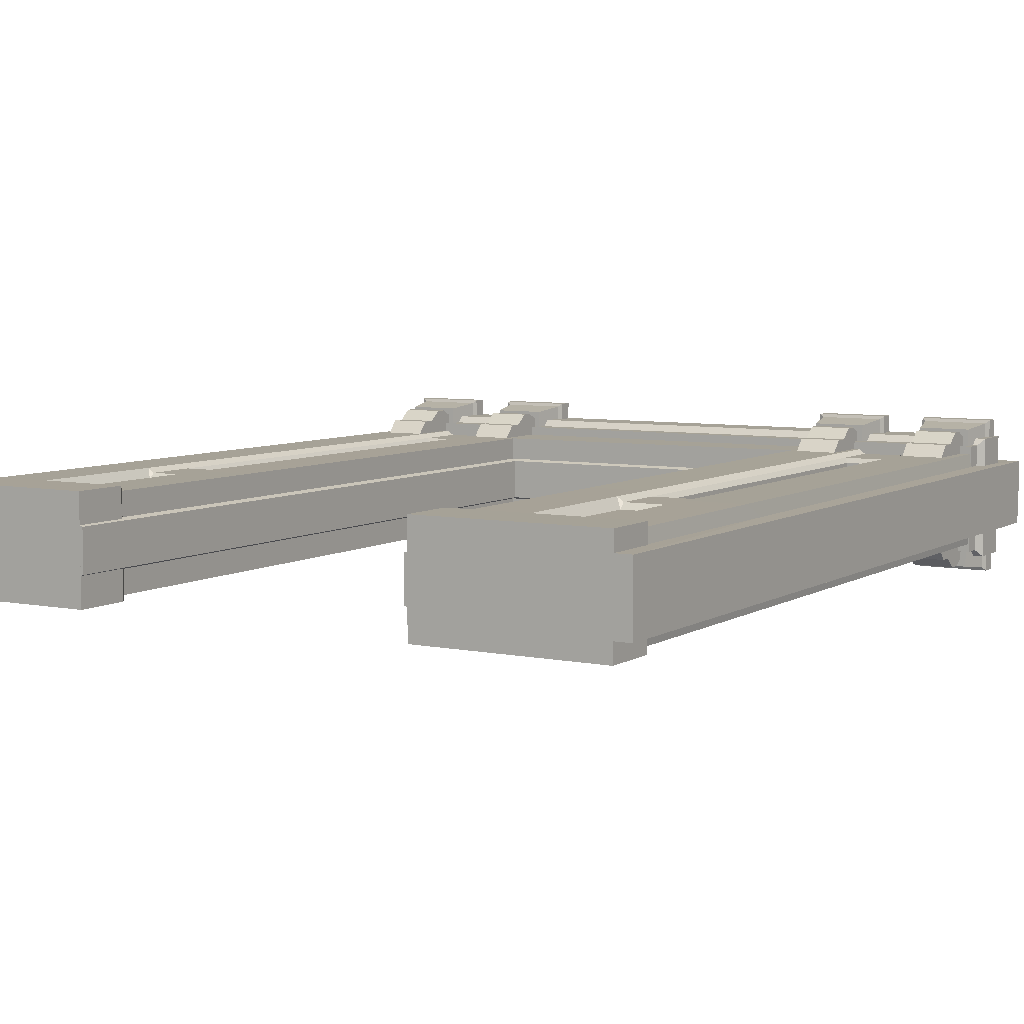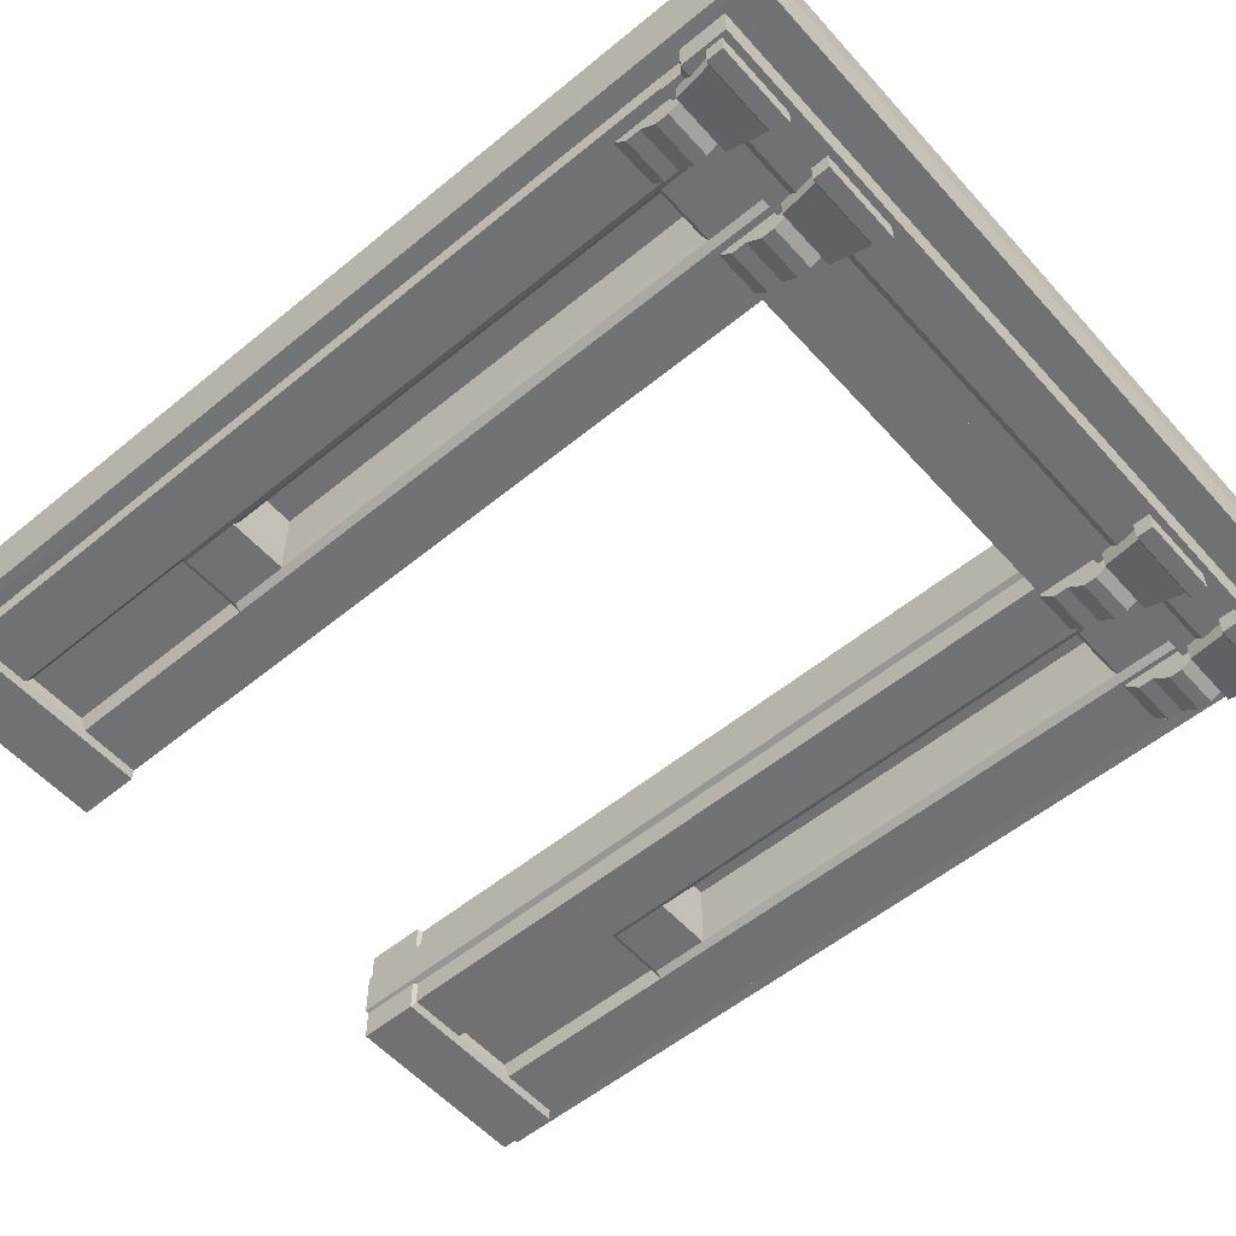
<metadata>
{"format":"obj","ext":"obj","renderer":"f3d","projection":"perspective","resolution":1024,"background":"white","views":[{"elev":6.5,"azim":30.8,"up":"+Z"},{"elev":-55.3,"azim":130.9,"up":"+Z"}]}
</metadata>
<code>
v 0 0 -11.25
v 0 300.6 0
v 0 0 0
v 250 300 -11.25
v 250 0 -11.25
v 250 0 0
v 250 300.6 0
v 0 300 -11.25
v 6.335 4.8e-05 -11.25
v 243.7 -6.1e-05 -11.25
v 6.335 267.5 -11.04
v 243.7 267.5 -11.46
v 181.1 -6.2e-05 0
v 68.94 4.8e-05 0
v 68.94 246.7 0
v 181.1 246.7 0
v 183 248.4 -16
v 67.02 248.4 -15.52
v 67.02 4.8e-05 -15.76
v 183 -6.2e-05 -15.76
v 6.941 267 -15.52
v 243.1 267 -16
v 6.941 4.8e-05 -15.76
v 243.1 -6.1e-05 -15.76
v 68.94 4.8e-05 -7.095
v 68.94 246.7 -6.988
v 181.1 246.7 -7.201
v 181.1 -6.2e-05 -7.095
v 183 -6.2e-05 -7.804
v 183 248.4 -7.921
v 67.02 248.4 -7.687
v 67.02 4.8e-05 -7.804
v 0 0 11.25
v 250 300 11.25
v 250 0 11.25
v 0 300 11.25
v 6.335 4.8e-05 11.25
v 243.7 -6.1e-05 11.25
v 6.335 267.5 11.04
v 243.7 267.5 11.46
v 183 248.4 16
v 67.02 248.4 15.52
v 67.02 4.8e-05 15.76
v 183 -6.2e-05 15.76
v 6.941 267 15.52
v 243.1 267 16
v 6.941 4.8e-05 15.76
v 243.1 -6.1e-05 15.76
v 68.94 4.8e-05 7.095
v 68.94 246.7 6.988
v 181.1 246.7 7.201
v 181.1 -6.2e-05 7.095
v 183 -6.2e-05 7.804
v 183 248.4 7.921
v 67.02 248.4 7.687
v 67.02 4.8e-05 7.804
v 243.7 -6e-06 0
v 6.335 4e-06 0
v 48.29 4.8e-05 15.76
v 48.29 267 15.6
v 201.7 267 15.92
v 201.7 -6.2e-05 15.76
v 201.7 -6.2e-05 -15.76
v 201.7 267 -15.92
v 48.29 267 -15.6
v 48.29 4.8e-05 -15.76
v 224 267 -15.96
v 224 -6.1e-05 -15.76
v 224 -6.1e-05 15.76
v 224 267 15.96
v 26 267 15.56
v 26 4.8e-05 15.76
v 26 4.8e-05 -15.76
v 26 267 -15.56
v 201.7 248.4 15.91
v 224 248.4 15.94
v 48.29 248.4 15.61
v 26 248.4 15.57
v 201.7 248.4 -15.91
v 224 248.4 -15.94
v 48.29 248.4 -15.61
v 26 248.4 -15.57
v 6.335 90.43 -11.18
v 68.94 89.79 -7.056
v 68.94 89.79 0
v 67.02 90.43 7.761
v 183 90.43 -7.847
v 181.1 89.79 7.133
v 243.7 90.43 11.32
v 203.8 267.5 -11.39
v 222.4 267.5 -11.42
v 46.33 267.5 -11.11
v 27.62 267.5 -11.08
v 222.4 267.5 11.42
v 203.8 267.5 11.39
v 46.33 267.5 11.11
v 27.62 267.5 11.08
v 28.07 267 -14.01
v 28.07 248.4 -14.03
v 28.07 99.37 -14.12
v 28.07 4.8e-05 -12.21
v 28.07 4.8e-05 12.21
v 28.07 99.37 14.12
v 28.07 248.4 14.03
v 28.07 267 14.01
v 46.33 267 -14.04
v 46.33 248.4 -14.05
v 46.33 99.37 -14.13
v 46.33 4.8e-05 -12.21
v 46.33 4.8e-05 12.21
v 46.33 99.37 14.13
v 46.33 248.4 14.05
v 46.33 267 14.04
v 203.8 267 14.34
v 203.8 248.4 14.33
v 203.8 99.37 14.24
v 203.8 -6.2e-05 12.21
v 203.8 -6.2e-05 -12.21
v 203.8 99.37 -14.24
v 203.8 248.4 -14.33
v 203.8 267 -14.34
v 222.1 267 -14.36
v 222.1 248.4 -14.35
v 222.1 99.37 -14.25
v 222.1 -6.1e-05 -12.21
v 222.1 -6.1e-05 12.21
v 222.1 99.37 14.25
v 222.1 248.4 14.35
v 222.1 267 14.36
v 205 100.6 -12.55
v 205 247.2 -12.63
v 220.9 247.2 -12.65
v 220.9 100.6 -12.55
v 205 247.2 12.63
v 205 100.6 12.55
v 220.9 100.6 12.55
v 220.9 247.2 12.65
v 45.13 247.2 -12.35
v 45.13 100.6 -12.43
v 29.29 100.6 -12.42
v 29.29 247.2 -12.33
v 45.13 100.6 12.43
v 45.13 247.2 12.35
v 29.29 247.2 12.33
v 29.29 100.6 12.42
v 222.1 79.5 -12.26
v 203.8 79.5 -12.25
v 203.8 79.5 12.25
v 222.1 79.5 12.26
v 28.07 79.5 12.17
v 46.33 79.5 12.17
v 46.33 79.5 -12.17
v 28.07 79.5 -12.17
v 222.1 81.49 14.24
v 203.8 81.49 14.23
v 183 90.43 7.847
v 181.1 89.79 0
v 181.1 89.79 -7.133
v 203.8 81.49 -14.23
v 222.1 81.49 -14.24
v 243.7 90.43 -11.32
v 28.07 81.49 -14.14
v 46.33 81.49 -14.14
v 67.02 90.43 -7.761
v 68.94 89.79 7.056
v 46.33 81.49 14.14
v 28.07 81.49 14.14
v 6.335 90.43 11.18
v 48.27 269.4 24.41
v 66.39 269.4 24.41
v 44.73 286.6 27.02
v 69.92 286.6 27.02
v 44.73 286.6 15.07
v 69.92 286.6 15.07
v 48.27 269.4 15.07
v 66.39 269.4 15.07
v 44.73 281.5 27.02
v 69.92 281.5 27.02
v 69.92 281.5 15.07
v 44.73 281.5 15.07
v 46.2 281 25.94
v 68.46 281 25.94
v 68.46 281 15.07
v 46.2 281 15.07
v 50.18 269.4 21.71
v 64.48 269.4 21.71
v 50.18 269.4 15.52
v 64.48 269.4 15.52
v 64.48 265.3 23.79
v 50.18 265.3 23.79
v 64.48 261.4 23.79
v 50.18 261.4 23.79
v 64.48 256.6 20.11
v 50.18 256.6 20.11
v 50.18 247.8 15.52
v 64.48 247.8 15.52
v 64.48 252.1 20.11
v 50.18 252.1 20.11
v 8.399 269.4 24.41
v 26.51 269.4 24.41
v 4.861 286.6 27.02
v 30.05 286.6 27.02
v 4.861 286.6 15.07
v 30.05 286.6 15.07
v 8.399 269.4 15.07
v 26.51 269.4 15.07
v 4.861 281.5 27.02
v 30.05 281.5 27.02
v 30.05 281.5 15.07
v 4.861 281.5 15.07
v 6.323 281 25.94
v 28.59 281 25.94
v 28.59 281 15.07
v 6.323 281 15.07
v 10.31 269.4 21.71
v 24.61 269.4 21.71
v 10.31 269.4 15.52
v 24.61 269.4 15.52
v 24.61 265.3 23.79
v 10.31 265.3 23.79
v 24.61 261.4 23.79
v 10.31 261.4 23.79
v 24.61 256.6 20.11
v 10.31 256.6 20.11
v 10.31 247.8 15.52
v 24.61 247.8 15.52
v 24.61 252.1 20.11
v 10.31 252.1 20.11
v 6.335 266.8 18.63
v 243.6 266.8 18.63
v 3.908 288.6 20.97
v 246 288.6 20.97
v 6.335 272.7 18.63
v 243.6 272.7 18.63
v 246 274.6 20.97
v 3.908 274.6 20.97
v 183.5 269.4 24.41
v 201.6 269.4 24.41
v 180 286.6 27.02
v 205.2 286.6 27.02
v 180 286.6 15.07
v 205.2 286.6 15.07
v 183.5 269.4 15.07
v 201.6 269.4 15.07
v 180 281.5 27.02
v 205.2 281.5 27.02
v 205.2 281.5 15.07
v 180 281.5 15.07
v 181.5 281 25.94
v 203.7 281 25.94
v 203.7 281 15.07
v 181.5 281 15.07
v 185.4 269.4 21.71
v 199.7 269.4 21.71
v 185.4 269.4 15.52
v 199.7 269.4 15.52
v 199.7 265.3 23.79
v 185.4 265.3 23.79
v 199.7 261.4 23.79
v 185.4 261.4 23.79
v 199.7 256.6 20.11
v 185.4 256.6 20.11
v 185.4 247.8 15.52
v 199.7 247.8 15.52
v 199.7 252.1 20.11
v 185.4 252.1 20.11
v 223.4 269.4 24.41
v 241.5 269.4 24.41
v 219.9 286.6 27.02
v 245.1 286.6 27.02
v 219.9 286.6 15.07
v 245.1 286.6 15.07
v 223.4 269.4 15.07
v 241.5 269.4 15.07
v 219.9 281.5 27.02
v 245.1 281.5 27.02
v 245.1 281.5 15.07
v 219.9 281.5 15.07
v 221.3 281 25.94
v 243.6 281 25.94
v 243.6 281 15.07
v 221.3 281 15.07
v 225.3 269.4 21.71
v 239.6 269.4 21.71
v 225.3 269.4 15.52
v 239.6 269.4 15.52
v 239.6 265.3 23.79
v 225.3 265.3 23.79
v 239.6 261.4 23.79
v 225.3 261.4 23.79
v 239.6 256.6 20.11
v 225.3 256.6 20.11
v 225.3 247.8 15.52
v 239.6 247.8 15.52
v 239.6 252.1 20.11
v 225.3 252.1 20.11
v 48.27 269.4 -24.41
v 66.39 269.4 -24.41
v 44.73 286.6 -27.02
v 69.92 286.6 -27.02
v 44.73 286.6 -15.07
v 69.92 286.6 -15.07
v 48.27 269.4 -15.07
v 66.39 269.4 -15.07
v 44.73 281.5 -27.02
v 69.92 281.5 -27.02
v 69.92 281.5 -15.07
v 44.73 281.5 -15.07
v 46.2 281 -25.94
v 68.46 281 -25.94
v 68.46 281 -15.07
v 46.2 281 -15.07
v 50.18 269.4 -21.71
v 64.48 269.4 -21.71
v 50.18 269.4 -15.52
v 64.48 269.4 -15.52
v 64.48 265.3 -23.79
v 50.18 265.3 -23.79
v 64.48 261.4 -23.79
v 50.18 261.4 -23.79
v 64.48 256.6 -20.11
v 50.18 256.6 -20.11
v 50.18 247.8 -15.52
v 64.48 247.8 -15.52
v 64.48 252.1 -20.11
v 50.18 252.1 -20.11
v 8.399 269.4 -24.41
v 26.51 269.4 -24.41
v 4.861 286.6 -27.02
v 30.05 286.6 -27.02
v 4.861 286.6 -15.07
v 30.05 286.6 -15.07
v 8.399 269.4 -15.07
v 26.51 269.4 -15.07
v 4.861 281.5 -27.02
v 30.05 281.5 -27.02
v 30.05 281.5 -15.07
v 4.861 281.5 -15.07
v 6.323 281 -25.94
v 28.59 281 -25.94
v 28.59 281 -15.07
v 6.323 281 -15.07
v 10.31 269.4 -21.71
v 24.61 269.4 -21.71
v 10.31 269.4 -15.52
v 24.61 269.4 -15.52
v 24.61 265.3 -23.79
v 10.31 265.3 -23.79
v 24.61 261.4 -23.79
v 10.31 261.4 -23.79
v 24.61 256.6 -20.11
v 10.31 256.6 -20.11
v 10.31 247.8 -15.52
v 24.61 247.8 -15.52
v 24.61 252.1 -20.11
v 10.31 252.1 -20.11
v 6.335 266.8 -18.63
v 243.6 266.8 -18.63
v 3.908 288.6 -20.97
v 246 288.6 -20.97
v 6.335 272.7 -18.63
v 243.6 272.7 -18.63
v 246 274.6 -20.97
v 3.908 274.6 -20.97
v 183.5 269.4 -24.41
v 201.6 269.4 -24.41
v 180 286.6 -27.02
v 205.2 286.6 -27.02
v 180 286.6 -15.07
v 205.2 286.6 -15.07
v 183.5 269.4 -15.07
v 201.6 269.4 -15.07
v 180 281.5 -27.02
v 205.2 281.5 -27.02
v 205.2 281.5 -15.07
v 180 281.5 -15.07
v 181.5 281 -25.94
v 203.7 281 -25.94
v 203.7 281 -15.07
v 181.5 281 -15.07
v 185.4 269.4 -21.71
v 199.7 269.4 -21.71
v 185.4 269.4 -15.52
v 199.7 269.4 -15.52
v 199.7 265.3 -23.79
v 185.4 265.3 -23.79
v 199.7 261.4 -23.79
v 185.4 261.4 -23.79
v 199.7 256.6 -20.11
v 185.4 256.6 -20.11
v 185.4 247.8 -15.52
v 199.7 247.8 -15.52
v 199.7 252.1 -20.11
v 185.4 252.1 -20.11
v 223.4 269.4 -24.41
v 241.5 269.4 -24.41
v 219.9 286.6 -27.02
v 245.1 286.6 -27.02
v 219.9 286.6 -15.07
v 245.1 286.6 -15.07
v 223.4 269.4 -15.07
v 241.5 269.4 -15.07
v 219.9 281.5 -27.02
v 245.1 281.5 -27.02
v 245.1 281.5 -15.07
v 219.9 281.5 -15.07
v 221.3 281 -25.94
v 243.6 281 -25.94
v 243.6 281 -15.07
v 221.3 281 -15.07
v 225.3 269.4 -21.71
v 239.6 269.4 -21.71
v 225.3 269.4 -15.52
v 239.6 269.4 -15.52
v 239.6 265.3 -23.79
v 225.3 265.3 -23.79
v 239.6 261.4 -23.79
v 225.3 261.4 -23.79
v 239.6 256.6 -20.11
v 225.3 256.6 -20.11
v 225.3 247.8 -15.52
v 239.6 247.8 -15.52
v 239.6 252.1 -20.11
v 225.3 252.1 -20.11
v 5.604 -4e-06 17.53
v 67.88 -4e-06 17.46
v 5.604 18.67 17.53
v 67.88 18.67 17.46
v 5.604 18.67 -17.54
v 67.88 18.67 -17.47
v 5.604 -4e-06 -17.54
v 67.88 -4e-06 -17.47
v 66.94 20.14 15.67
v 66.94 20.14 -15.68
v 6.941 20.14 -15.75
v 6.941 20.14 15.74
v 244.4 -4e-06 17.53
v 182.1 -4e-06 17.46
v 244.4 18.67 17.53
v 182.1 18.67 17.46
v 244.4 18.67 -17.54
v 182.1 18.67 -17.47
v 244.4 -4e-06 -17.54
v 182.1 -4e-06 -17.47
v 183.1 20.14 15.67
v 183.1 20.14 -15.68
v 243.1 20.14 -15.75
v 243.1 20.14 15.74
v 26 81.49 -15.7
v 26 99.37 -15.69
v 6.941 81.49 -15.68
v 6.941 99.37 -15.68
v 48.29 81.49 15.71
v 48.29 99.37 15.7
v 67.02 81.49 15.68
v 67.02 99.37 15.67
v 26 81.49 15.7
v 26 99.37 15.69
v 6.941 81.49 15.68
v 6.941 99.37 15.68
v 201.7 81.49 -15.81
v 201.7 99.37 -15.82
v 183 99.37 -15.85
v 183 81.49 -15.84
v 243.1 81.49 -15.84
v 243.1 99.37 -15.84
v 224 81.49 -15.82
v 224 99.37 -15.83
v 183 81.49 15.84
v 183 99.37 15.85
v 201.7 81.49 15.81
v 201.7 99.37 15.82
v 224 81.49 15.82
v 224 99.37 15.83
v 243.1 99.37 15.84
v 243.1 81.49 15.84
v 48.29 81.49 -15.71
v 48.29 99.37 -15.7
v 67.02 99.37 -15.67
v 67.02 81.49 -15.68
f 8 1 3 2
f 4 8 2 7
f 12 91 4
f 6 5 4 7
f 161 5 10
f 11 83 1 8
f 5 6 57 10
f 26 31 30 27
f 164 84 25 32
f 87 158 27 30
f 98 99 82 74
f 32 25 14
f 13 29 10 57
f 67 91 12 22
f 101 9 73
f 161 466 22 12
f 25 84 85 14
f 15 26 27 16
f 158 157 16 27
f 31 18 17 30
f 29 118 125 10
f 13 28 29
f 36 2 3 33
f 7 2 36 34
f 96 36 97
f 6 7 34 35
f 40 89 35 34
f 168 33 37
f 35 38 57 6
f 50 51 54 55
f 165 86 56 49
f 88 156 54 51
f 56 14 49
f 114 115 128 129
f 53 13 57 38
f 71 97 39 45
f 37 102 72
f 14 85 165 49
f 15 16 51 50
f 157 88 51 16
f 156 470 41 54
f 55 54 41 42
f 56 86 455 43
f 117 53 38 126
f 13 53 52
f 37 33 3 58
f 9 58 3 1
f 43 59 56
f 61 60 42 41
f 41 75 61
f 44 53 62
f 20 63 29
f 17 79 462 463
f 65 64 17 18
f 18 81 65
f 19 32 66
f 466 468 80 22
f 10 68 24
f 69 38 48
f 76 46 70
f 37 72 47
f 73 9 23
f 21 74 82
f 470 472 75 41
f 474 475 46 76
f 60 77 42
f 71 78 104 105
f 45 78 71
f 64 79 17
f 122 123 120 121
f 22 80 67
f 153 449 162
f 9 83 451 23
f 11 21 452 83
f 21 82 450 452
f 99 100 450 82
f 479 478 81 18
f 18 31 164 479
f 31 26 84 164
f 26 15 85 84
f 50 165 85 15
f 55 86 165 50
f 42 456 86 55
f 42 77 454 456
f 103 104 78 458
f 78 45 460 458
f 45 39 168 460
f 146 147 159 160
f 29 87 464 20
f 158 87 29 28
f 157 158 28 13
f 52 88 157 13
f 156 88 52 53
f 148 149 154 155
f 38 89 476 48
f 90 64 65 92
f 121 90 91 122
f 93 98 74
f 11 93 74 21
f 40 94 70 46
f 129 94 95 114
f 61 95 96 60
f 105 97 71
f 98 93 92 106
f 106 107 99 98
f 152 153 162 163
f 109 32 9 101
f 58 9 32 14
f 37 58 14 56
f 56 110 102 37
f 150 151 166 167
f 105 104 112 113
f 113 96 97 105
f 106 92 65
f 81 107 106 65
f 66 32 109
f 56 59 110
f 77 112 111 454
f 113 112 77 60
f 96 113 60
f 114 95 61
f 75 115 114 61
f 62 53 117
f 29 63 118
f 79 120 119 462
f 121 120 79 64
f 90 121 64
f 122 91 67
f 67 80 123 122
f 124 123 80 468
f 10 125 68
f 126 38 69
f 149 473 154
f 128 127 474 76
f 129 128 76 70
f 94 129 70
f 119 120 131 130
f 120 123 132 131
f 123 124 133 132
f 124 119 130 133
f 115 116 135 134
f 116 127 136 135
f 127 128 137 136
f 128 115 134 137
f 107 108 139 138
f 108 100 140 139
f 100 99 141 140
f 99 107 138 141
f 111 112 143 142
f 112 104 144 143
f 104 103 145 144
f 103 111 142 145
f 131 132 137 134
f 132 133 136 137
f 133 130 135 136
f 130 131 134 135
f 139 140 145 142
f 140 141 144 145
f 141 138 143 144
f 138 139 142 143
f 24 68 467 465
f 125 146 467 68
f 118 147 146 125
f 464 461 63 20
f 62 471 469 44
f 117 148 471 62
f 126 149 148 117
f 69 473 149 126
f 48 476 473 69
f 457 459 47 72
f 102 150 457 72
f 110 151 150 102
f 455 453 59 43
f 66 477 480 19
f 109 152 477 66
f 101 153 152 109
f 73 449 153 101
f 451 449 73 23
f 154 473 474 127
f 155 154 127 116
f 160 159 119 124
f 162 449 450 100
f 163 162 100 108
f 167 166 111 103
f 95 34 36 96
f 97 36 39
f 40 34 94
f 94 34 95
f 4 90 92 8
f 4 91 90
f 8 93 11
f 8 92 93
f 1 83 9
f 12 4 5 161
f 35 89 38
f 39 36 33 168
f 177 178 172 171
f 171 172 174 173
f 175 176 170 169
f 178 179 174 172
f 180 177 171 173
f 181 182 178 177
f 182 183 179 178
f 184 181 177 180
f 169 170 182 181
f 170 176 183 182
f 175 169 181 184
f 195 196 197 198
f 188 186 189
f 186 185 190 189
f 185 187 190
f 188 189 191
f 189 190 192 191
f 190 187 192
f 188 191 193
f 191 192 194 193
f 192 187 194
f 188 193 197 196
f 193 194 198 197
f 194 187 195 198
f 207 208 202 201
f 201 202 204 203
f 205 206 200 199
f 208 209 204 202
f 210 207 201 203
f 211 212 208 207
f 212 213 209 208
f 214 211 207 210
f 199 200 212 211
f 200 206 213 212
f 205 199 211 214
f 225 226 227 228
f 218 216 219
f 216 215 220 219
f 215 217 220
f 218 219 221
f 219 220 222 221
f 220 217 222
f 218 221 223
f 221 222 224 223
f 222 217 224
f 218 223 227 226
f 223 224 228 227
f 224 217 225 228
f 233 234 235 236
f 358 230 229 357
f 361 233 236 364
f 229 230 234 233
f 357 229 233 361
f 236 235 232 231
f 364 236 231 359
f 245 246 240 239
f 239 240 242 241
f 243 244 238 237
f 246 247 242 240
f 248 245 239 241
f 249 250 246 245
f 250 251 247 246
f 252 249 245 248
f 237 238 250 249
f 238 244 251 250
f 243 237 249 252
f 263 264 265 266
f 256 254 257
f 254 253 258 257
f 253 255 258
f 256 257 259
f 257 258 260 259
f 258 255 260
f 256 259 261
f 259 260 262 261
f 260 255 262
f 256 261 265 264
f 261 262 266 265
f 262 255 263 266
f 275 276 270 269
f 269 270 272 271
f 273 274 268 267
f 276 277 272 270
f 278 275 269 271
f 279 280 276 275
f 280 281 277 276
f 282 279 275 278
f 267 268 280 279
f 268 274 281 280
f 273 267 279 282
f 293 294 295 296
f 286 284 287
f 284 283 288 287
f 283 285 288
f 286 287 289
f 287 288 290 289
f 288 285 290
f 286 289 291
f 289 290 292 291
f 290 285 292
f 286 291 295 294
f 291 292 296 295
f 292 285 293 296
f 305 299 300 306
f 299 301 302 300
f 303 297 298 304
f 306 300 302 307
f 308 301 299 305
f 309 305 306 310
f 310 306 307 311
f 312 308 305 309
f 297 309 310 298
f 298 310 311 304
f 303 312 309 297
f 323 326 325 324
f 316 317 314
f 314 317 318 313
f 313 318 315
f 316 319 317
f 317 319 320 318
f 318 320 315
f 316 321 319
f 319 321 322 320
f 320 322 315
f 316 324 325 321
f 321 325 326 322
f 322 326 323 315
f 335 329 330 336
f 329 331 332 330
f 333 327 328 334
f 336 330 332 337
f 338 331 329 335
f 339 335 336 340
f 340 336 337 341
f 342 338 335 339
f 327 339 340 328
f 328 340 341 334
f 333 342 339 327
f 353 356 355 354
f 346 347 344
f 344 347 348 343
f 343 348 345
f 346 349 347
f 347 349 350 348
f 348 350 345
f 346 351 349
f 349 351 352 350
f 350 352 345
f 346 354 355 351
f 351 355 356 352
f 352 356 353 345
f 361 364 363 362
f 360 359 231 232
f 362 363 235 234
f 357 361 362 358
f 358 362 234 230
f 363 360 232 235
f 364 359 360 363
f 373 367 368 374
f 367 369 370 368
f 371 365 366 372
f 374 368 370 375
f 376 369 367 373
f 377 373 374 378
f 378 374 375 379
f 380 376 373 377
f 365 377 378 366
f 366 378 379 372
f 371 380 377 365
f 391 394 393 392
f 384 385 382
f 382 385 386 381
f 381 386 383
f 384 387 385
f 385 387 388 386
f 386 388 383
f 384 389 387
f 387 389 390 388
f 388 390 383
f 384 392 393 389
f 389 393 394 390
f 390 394 391 383
f 403 397 398 404
f 397 399 400 398
f 401 395 396 402
f 404 398 400 405
f 406 399 397 403
f 407 403 404 408
f 408 404 405 409
f 410 406 403 407
f 395 407 408 396
f 396 408 409 402
f 401 410 407 395
f 421 424 423 422
f 414 415 412
f 412 415 416 411
f 411 416 413
f 414 417 415
f 415 417 418 416
f 416 418 413
f 414 419 417
f 417 419 420 418
f 418 420 413
f 414 422 423 419
f 419 423 424 420
f 420 424 421 413
f 425 426 428 427
f 433 434 435 436
f 430 432 431 429
f 432 426 425 431
f 426 432 430 428
f 431 425 427 429
f 428 430 434 433
f 430 429 435 434
f 429 427 436 435
f 427 428 433 436
f 437 439 440 438
f 445 448 447 446
f 442 441 443 444
f 444 443 437 438
f 438 440 442 444
f 443 441 439 437
f 440 445 446 442
f 442 446 447 441
f 441 447 448 439
f 439 448 445 440
f 453 166 151
f 453 454 111 166
f 453 151 110 59
f 457 150 167
f 458 457 167 103
f 459 168 37 47
f 461 159 147
f 461 462 119 159
f 461 147 118 63
f 463 87 30 17
f 465 161 10 24
f 467 146 160
f 468 467 160 124
f 469 156 53 44
f 471 148 155
f 472 471 155 116
f 472 116 115 75
f 475 89 40 46
f 477 152 163
f 478 477 163 108
f 478 108 107 81
f 480 164 32 19
f 450 449 451 452
f 454 453 455 456
f 457 458 460 459
f 462 461 464 463
f 466 465 467 468
f 470 469 471 472
f 474 473 476 475
f 477 478 479 480
f 451 83 452
f 455 86 456
f 459 460 168
f 87 463 464
f 161 465 466
f 156 469 470
f 89 475 476
f 479 164 480
v 202.3 249.4 6.077
v 202.3 97.6 6.077
v 223.6 97.68 6.077
v 223.6 249.4 6.077
v 202.3 249.4 6.077
v 202.3 97.6 6.077
v 223.6 97.68 6.077
v 223.6 249.4 6.077
v 26.29 249.4 6.077
v 26.29 97.6 6.077
v 47.61 97.68 6.077
v 47.61 249.4 6.077
v 26.29 249.4 6.077
v 26.29 97.6 6.077
v 47.61 97.68 6.077
v 47.61 249.4 6.077
f 481 482 483 484
f 485 488 487 486
f 489 490 491 492
f 493 496 495 494

</code>
